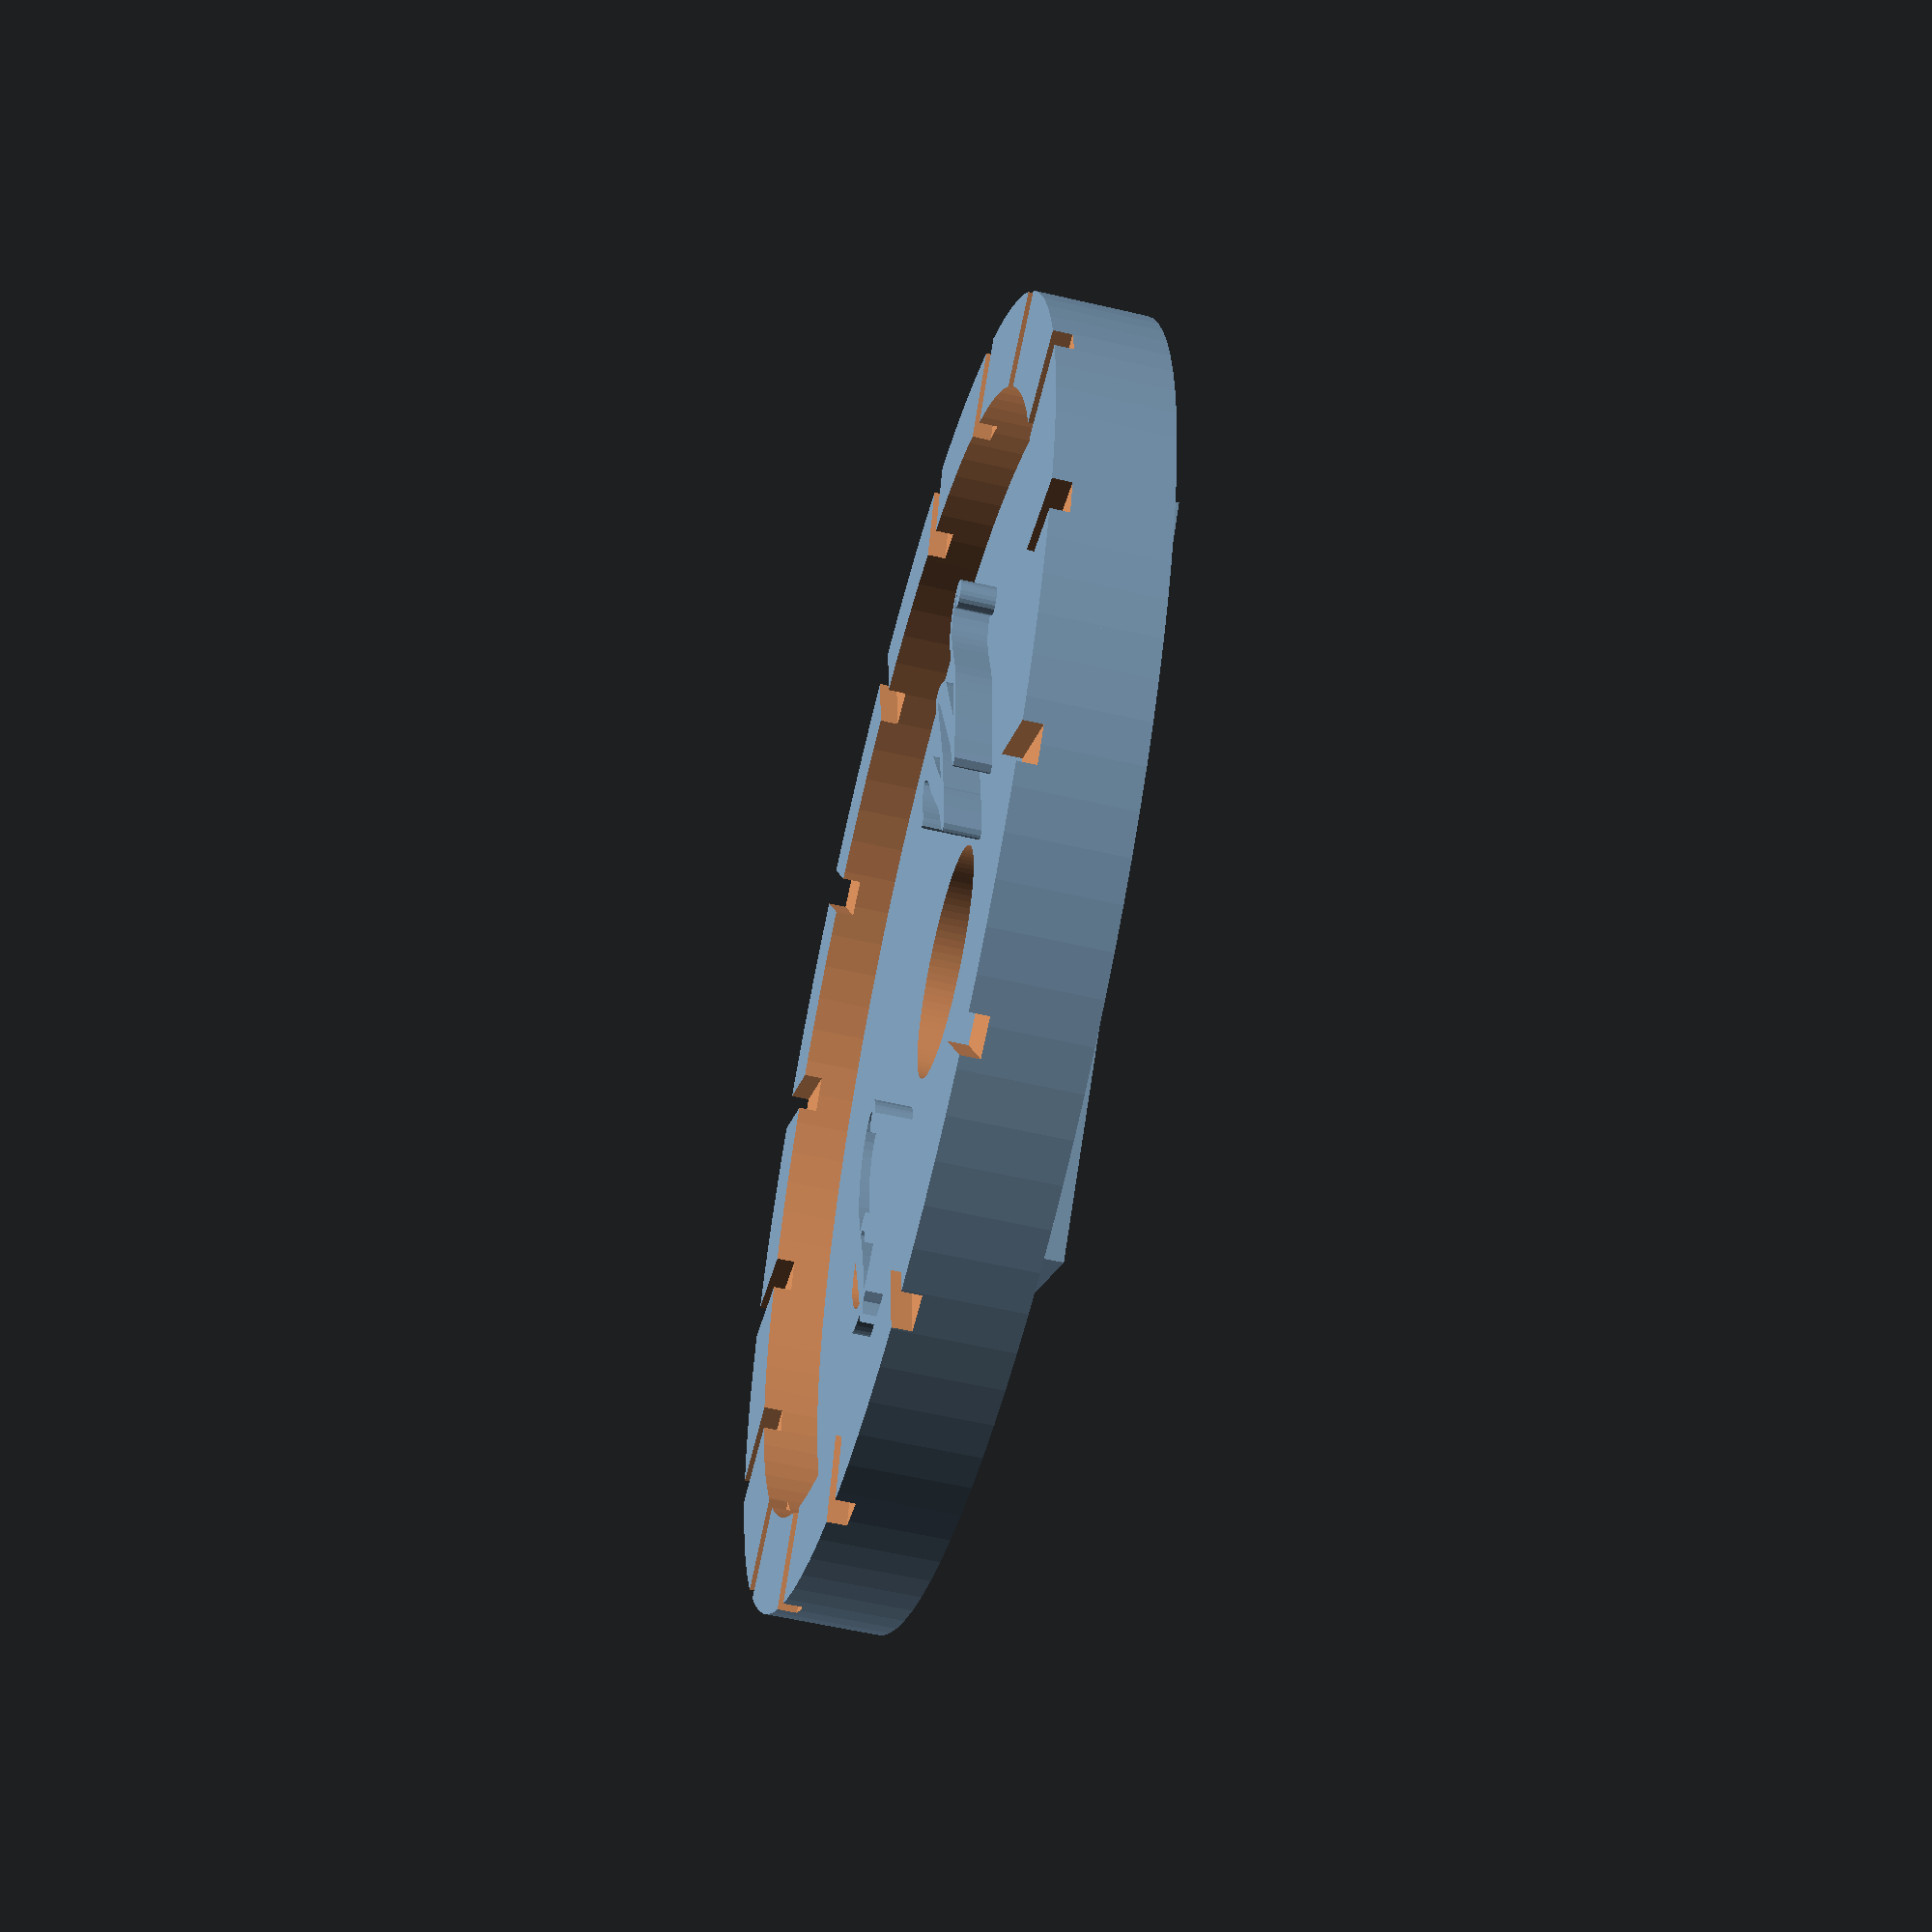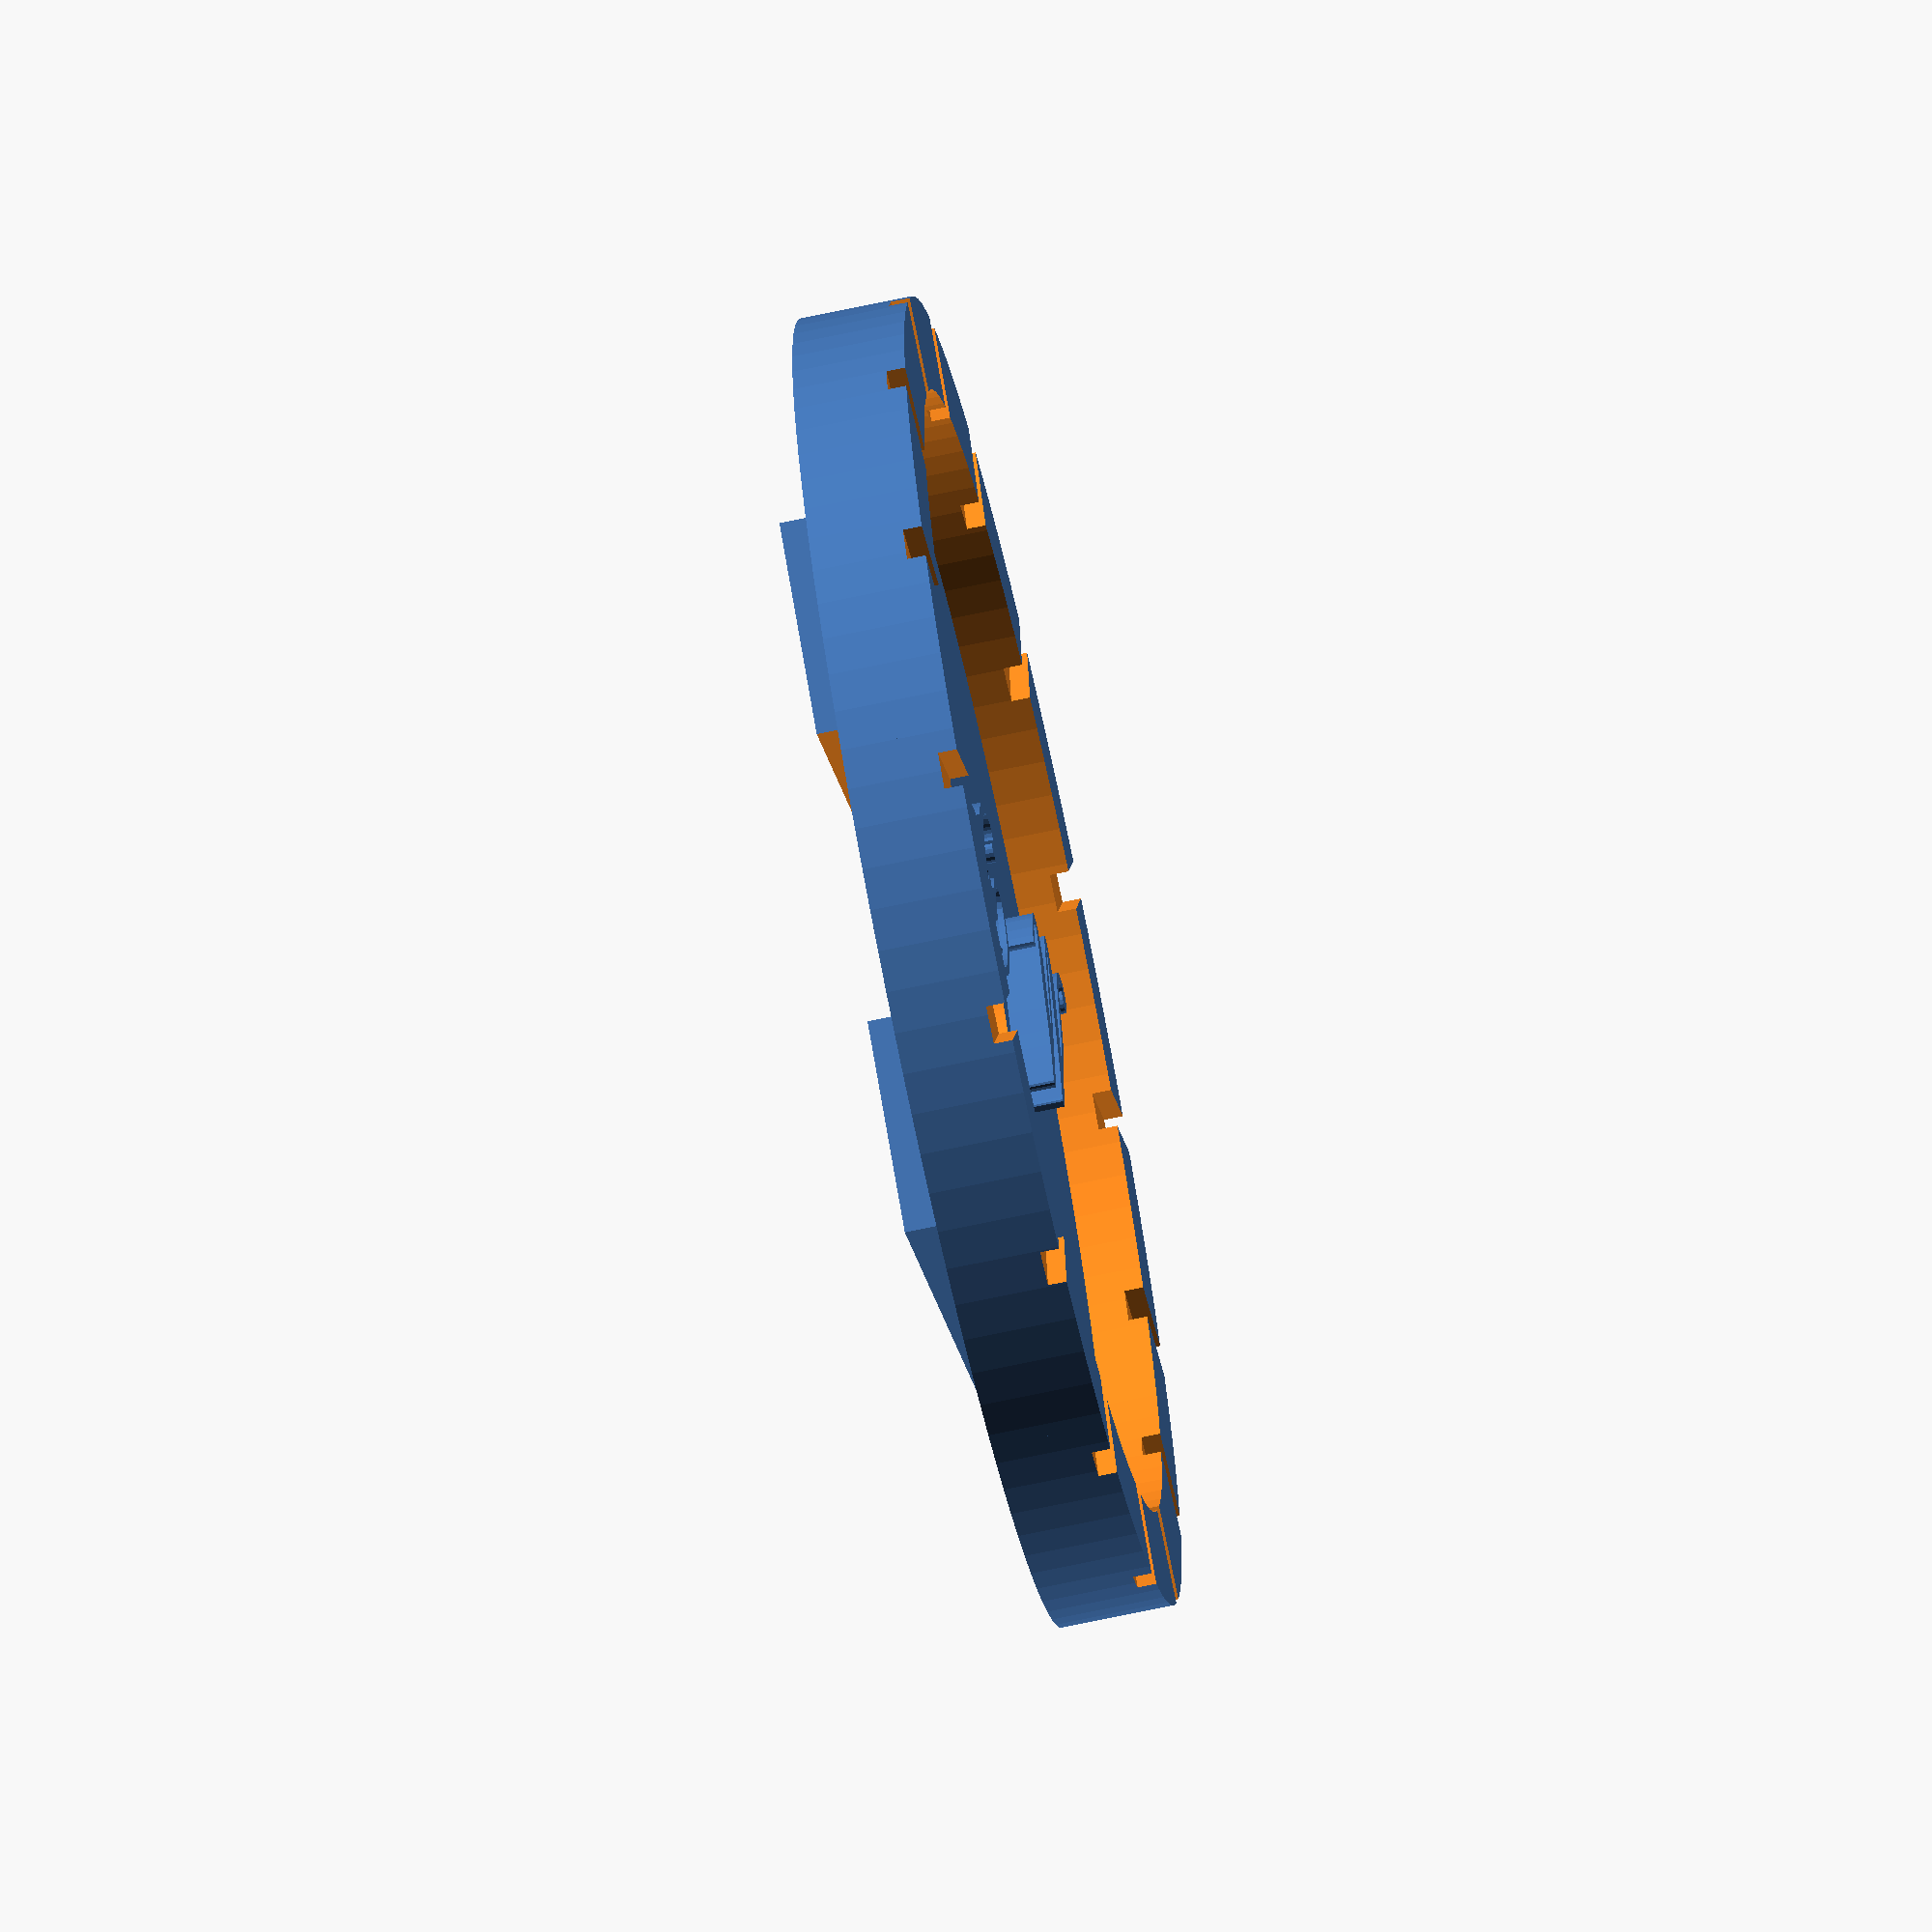
<openscad>

$fn=100;

fudge = 0.1;

module poly_path1578(h)
{
  scale([25.4/90, -25.4/90, 1]) union()
  {
    linear_extrude(height=h)
      polygon([[-28.933340,15.386670],[-28.400000,15.386670],[-27.267500,15.212503],[-26.180000,14.713336],[-25.362500,13.924169],[-25.125313,13.431772],[-25.040000,12.880000],[-25.208333,12.062499],[-25.666668,11.459999],[-26.345003,11.087500],[-27.173340,10.960000],[-28.052611,11.062604],[-28.877506,11.350833],[-29.628650,11.795311],[-30.286670,12.366665],[-31.245834,13.772497],[-31.508229,14.548226],[-31.600000,15.333330],[-31.513336,16.013331],[-31.226670,16.613330],[-30.475005,17.389166],[-29.493339,17.900001],[-28.271670,18.180836],[-26.800000,18.266670],[-25.040000,18.160000],[-23.765521,17.812707],[-22.574168,17.341665],[-20.393336,16.093331],[-18.402504,14.545000],[-16.506670,12.826670],[-14.033338,10.213334],[-10.800000,6.480000],[-5.306670,0.133330],[-2.185001,-2.859169],[1.146666,-5.646669],[4.880000,-8.506670],[-7.546670,8.720000],[-8.719169,10.749169],[-9.686669,13.033336],[-10.344170,15.507503],[-10.586670,18.106670],[-10.458337,19.135000],[-10.080005,19.893334],[-9.461673,20.371668],[-8.613340,20.560000],[-7.760000,20.400000],[-6.114481,19.166876],[-3.805837,16.915002],[1.913329,10.600002],[11.546660,-0.560000],[15.546660,-4.613330],[16.240000,-5.253330],[14.266660,-1.840000],[10.939995,3.879999],[8.453330,7.760000],[7.314164,9.370831],[6.419996,11.086664],[5.835828,13.032497],[5.626660,15.333330],[5.689993,16.475834],[5.893327,17.433335],[6.256663,18.220834],[6.800000,18.853330],[7.819996,19.546665],[9.200000,19.760000],[10.259996,19.659999],[11.440000,19.280000],[12.852497,18.541665],[14.459996,17.493331],[17.840000,14.746670],[20.006665,12.440000],[20.787497,11.431666],[21.093330,10.853330],[20.773330,10.426670],[19.920000,10.426670],[18.960000,10.520003],[18.480000,11.173330],[16.999998,13.000000],[15.440000,14.586670],[13.818332,15.941667],[12.346664,16.946667],[11.074996,17.571669],[10.053330,17.786670],[9.493330,17.646669],[9.413330,16.986670],[9.713331,15.629166],[10.413331,13.886665],[11.453330,11.894166],[12.773330,9.786670],[16.126664,4.613335],[19.440000,-1.520000],[22.239999,-6.786665],[24.400000,-10.373330],[26.470000,-13.142500],[28.840000,-16.086667],[31.600000,-19.600000],[31.493331,-19.989169],[31.026664,-20.273336],[30.053330,-20.506670],[25.339998,-16.453334],[22.080829,-13.486666],[20.346660,-11.760000],[19.793330,-11.106668],[18.640000,-10.053330],[12.133330,-3.920000],[9.286666,-0.933332],[6.000000,2.853330],[-4.880000,15.440000],[-6.960000,17.626670],[-5.733340,14.960000],[-4.040004,12.080000],[-1.466670,8.240000],[11.973330,-11.653330],[18.213330,-18.960000],[18.613330,-19.560000],[18.533330,-19.920000],[17.200000,-20.560000],[15.333330,-19.066670],[11.613331,-15.946667],[5.893330,-11.546670],[-1.860002,-5.553335],[-4.344170,-3.424167],[-6.533340,-1.360000],[-8.966671,1.293334],[-12.400000,5.466670],[-15.620001,9.380001],[-17.680000,11.653330],[-19.535000,13.419166],[-21.280001,14.740001],[-22.945001,15.650836],[-24.560000,16.186670],[-26.106670,16.293330],[-27.820001,16.080000],[-28.454170,15.798336],[-28.933340,15.386670]]);
  }
}


module poly_path1552(h)
{
  scale([25.4/90, -25.4/90, 1]) union()
  {
    difference()
    {
       linear_extrude(height=h)
         polygon([[7.333332,-5.680020],[7.199999,-5.920019],[6.746672,-6.000020],[5.721984,-5.863561],[4.709171,-5.488352],[3.740107,-4.925643],[2.846669,-4.226684],[1.414169,-2.625016],[0.938857,-1.824808],[0.666672,-1.093350],[0.586669,-0.273347],[0.666672,0.506650],[0.998335,1.244982],[1.560002,1.933315],[3.173332,3.119980],[2.213332,4.399980],[-0.373335,7.733315],[-3.119998,10.586650],[-5.049478,12.272588],[-6.985832,13.764151],[-8.910937,15.051964],[-10.806666,16.126651],[-12.654895,16.978838],[-14.437498,17.599150],[-16.136351,17.978213],[-17.733328,18.106650],[-19.481662,17.949983],[-20.999996,17.453316],[-21.613539,17.064983],[-22.098331,16.576649],[-22.430623,15.983314],[-22.586664,15.279980],[-22.426664,13.999980],[-21.413331,14.106650],[-20.165831,13.932483],[-19.033330,13.433316],[-18.210829,12.644149],[-17.976766,12.151752],[-17.893328,11.599980],[-18.061662,10.849983],[-18.519996,10.239983],[-19.198331,9.829981],[-20.026668,9.679980],[-20.937292,9.778001],[-21.751666,10.054147],[-22.473540,10.481544],[-23.106665,11.033315],[-24.121664,12.402483],[-24.826664,13.946650],[-25.093331,15.653320],[-24.933331,16.773320],[-24.592185,17.512591],[-24.094165,18.167486],[-23.447394,18.733630],[-22.659998,19.206650],[-20.695833,19.855814],[-18.266668,20.079980],[-15.707918,19.901543],[-13.056667,19.382480],[-10.350417,18.547168],[-7.626667,17.419981],[-4.922918,16.025294],[-2.276668,14.387481],[0.274582,12.530918],[2.693331,10.479980],[5.233334,7.919981],[7.493332,5.039980],[8.186672,4.133320],[9.200002,4.133320],[10.906672,4.026650],[12.609274,3.731859],[14.297502,3.258318],[15.941981,2.622276],[17.513334,1.839984],[18.982188,0.927692],[20.319167,-0.098350],[21.494896,-1.221890],[22.480002,-2.426680],[23.608336,-4.303349],[24.426668,-6.160017],[24.924999,-7.976685],[25.093332,-9.733350],[24.924998,-11.387516],[24.466665,-12.886684],[23.788333,-14.195852],[22.960002,-15.280020],[22.800002,-15.600020],[24.453332,-17.306680],[24.740003,-17.546684],[24.826672,-17.786680],[24.593335,-18.686680],[24.354167,-19.069180],[24.080002,-19.226680],[22.713335,-18.440016],[20.826672,-17.093350],[20.453332,-17.306680],[18.637502,-18.286680],[16.486669,-19.066681],[14.025835,-19.646681],[11.280002,-20.026680],[7.546672,-20.079980],[6.373332,-20.079980],[4.333854,-19.813522],[2.267502,-19.378313],[0.192398,-18.780604],[-1.873331,-18.026645],[-3.911560,-17.122686],[-5.904165,-16.074977],[-7.833019,-14.889768],[-9.679998,-13.573310],[-12.466665,-11.213311],[-14.693328,-8.773310],[-16.486667,-5.926646],[-17.679998,-3.119980],[-17.986663,-1.839976],[-18.053328,-0.559980],[-17.962391,0.545125],[-17.695829,1.500856],[-17.263017,2.307836],[-16.673330,2.966691],[-15.936142,3.478046],[-15.060830,3.842526],[-14.056767,4.060756],[-12.933328,4.133360],[-11.653328,4.026690],[-9.935830,3.547316],[-8.133331,2.771691],[-6.290831,1.733566],[-4.453331,0.466690],[-2.665830,-0.995186],[-0.973329,-2.618311],[0.579171,-4.368936],[1.946672,-6.213310],[3.333335,-8.759978],[3.776668,-10.038310],[4.080002,-11.386640],[4.186672,-13.199980],[4.186672,-14.106640],[4.106684,-15.119978],[3.961686,-15.396644],[3.706672,-15.493310],[2.053332,-14.799980],[1.960004,-14.573323],[1.946672,-13.786640],[1.833349,-12.639975],[1.520002,-11.493310],[0.925834,-9.969145],[0.086667,-8.339978],[-1.022501,-6.580809],[-2.426668,-4.666640],[-4.739998,-1.993310],[-7.173328,0.080020],[-9.266665,1.346687],[-11.279998,2.053360],[-12.506668,2.160020],[-13.962498,1.956687],[-15.033331,1.373354],[-15.694165,0.450021],[-15.919998,-0.773310],[-15.653328,-2.373310],[-15.079163,-4.005809],[-14.139998,-5.833310],[-12.930834,-7.690811],[-11.546668,-9.413310],[-9.529166,-11.454145],[-7.206666,-13.299978],[-4.654168,-14.895809],[-1.946668,-16.186640],[0.413332,-17.057477],[2.733334,-17.673313],[5.073334,-18.039147],[7.493332,-18.159980],[10.800002,-17.979147],[13.826670,-17.433313],[16.433337,-16.517477],[17.535419,-15.919246],[18.480002,-15.226640],[17.893332,-14.639980],[15.806669,-12.659978],[13.680002,-10.479980],[9.753337,-5.786641],[5.466672,-0.133310],[4.400002,1.306690],[3.493332,0.773360],[3.060003,0.166690],[2.906672,-0.559980],[3.013332,-1.199980],[3.866672,-2.639980],[4.853333,-3.653313],[5.840002,-4.026640],[6.320002,-4.133310],[6.886667,-4.806644],[7.333332,-5.679980]]);
       translate([0, 0, -fudge])
         linear_extrude(height=h+2*fudge)
           polygon([[20.560002,-12.240020],[20.773332,-10.106680],[20.654179,-8.950850],[20.380013,-7.780016],[19.386672,-5.253350],[17.817502,-2.647515],[16.884481,-1.412410],[15.833334,-0.286681],[14.649688,0.681547],[13.319167,1.444150],[11.827396,1.953003],[10.160002,2.159980],[9.626672,2.159980],[15.120002,-5.626680],[20.400002,-12.613350],[20.560002,-12.240020]]);
    }
  }
}
module facade() {

    difference() {
        union(){
        cylinder (d=70, h=3); // facade
        translate([0, 0, -1]) cube([39.5,39.5, 2.5], center=true);
        }
        translate([0, 0, -1]) cube([41,16, 2.6], center=true);
       translate ([0, 0, -20]) cylinder (d=12.5, h=100); // trou objectif
        // trous fixation
        translate ([-12.5, -10.5, -3]) cylinder (d=1.5, h=5);
        translate ([-12.5, 10.5, -3]) cylinder (d=1.5, h=5);
        translate ([0, -10.5, -3]) cylinder (d=1.5, h=5);
        translate ([0, 10.5, -3]) cylinder (d=1.5, h=5);
        fixations();
    };
}

// indentations bague
module bague_ident() {
	for (i = [0:22.5:360] ) {
		rotate (a = [0,0,i]) translate([-1, 27, 5]) cube ([2, 12, 2]);
	}
}

module bague() {
	difference() {
		translate ([0, 0, 3]) cylinder (d=70, h=3); // facade
		translate ([0, 0, 2]) cylinder (d=60, h=5); // facade
		bague_ident();
	}

}

// trous de fixation
module fixations() {
	for (i = [0:360/4:360] ) {
		rotate (a = [0,0,i]) translate ([-28,0,-1]) cylinder (d=2.5, h=3.5);
	}
}

module logo() {
    translate([14, 0, 2]) poly_path1552(3);
    translate([-14, 0, 2]) poly_path1578(3);
}

union() {
	facade();
	bague();
    logo();
}

</openscad>
<views>
elev=236.3 azim=309.5 roll=103.8 proj=p view=wireframe
elev=69.9 azim=126.8 roll=282.0 proj=o view=wireframe
</views>
